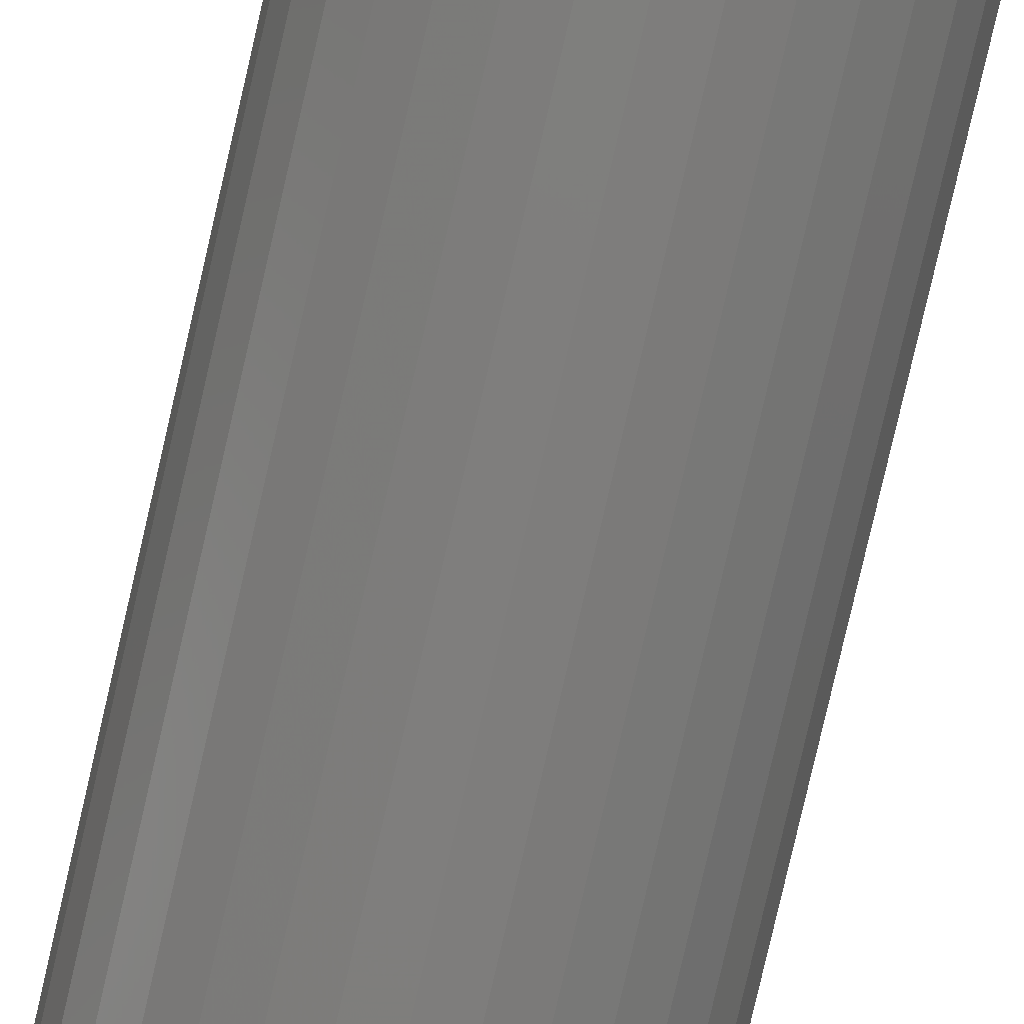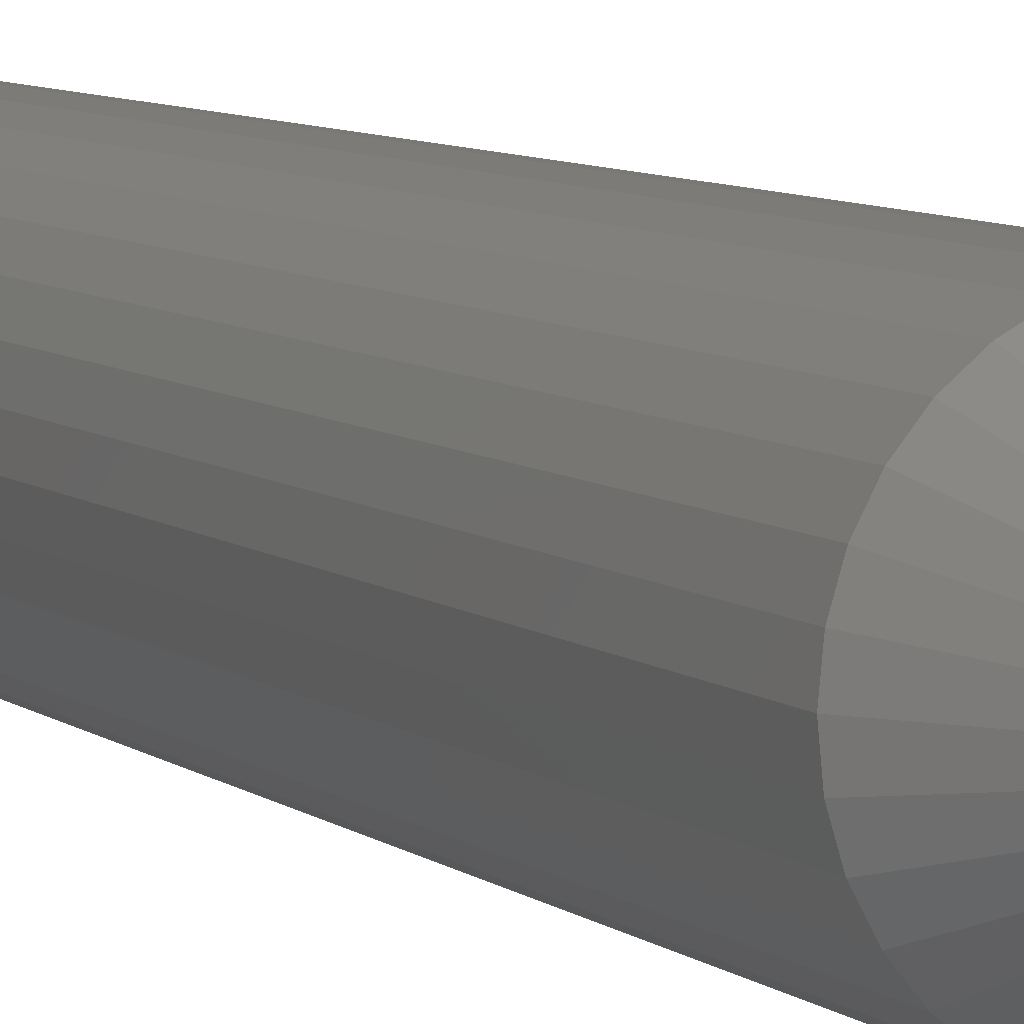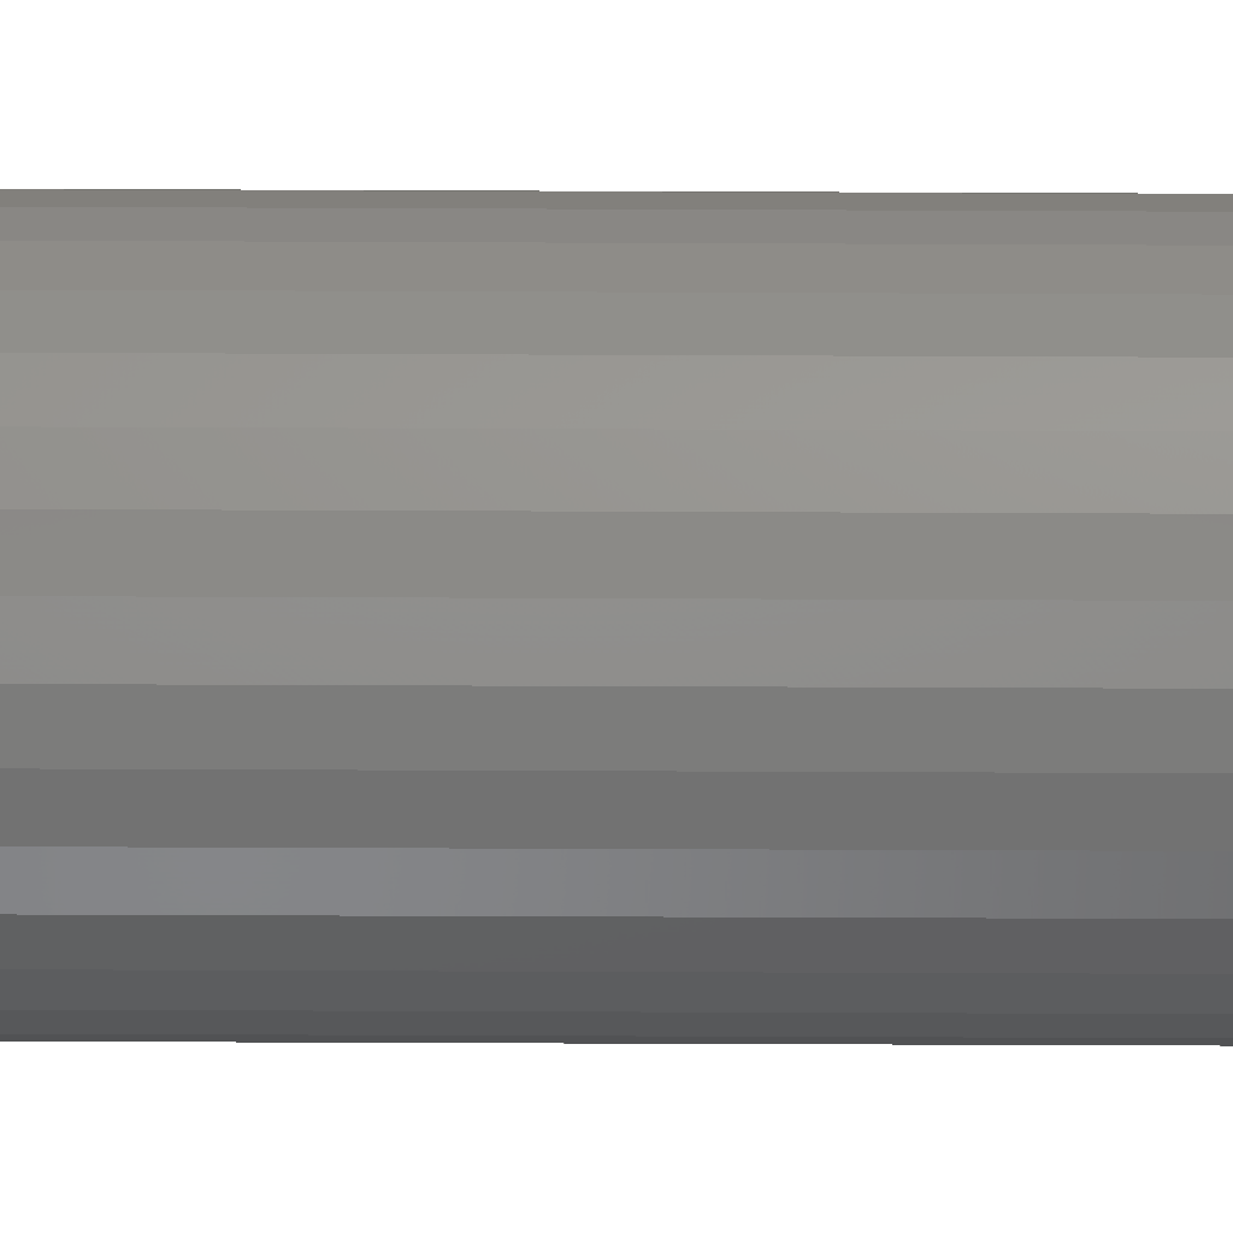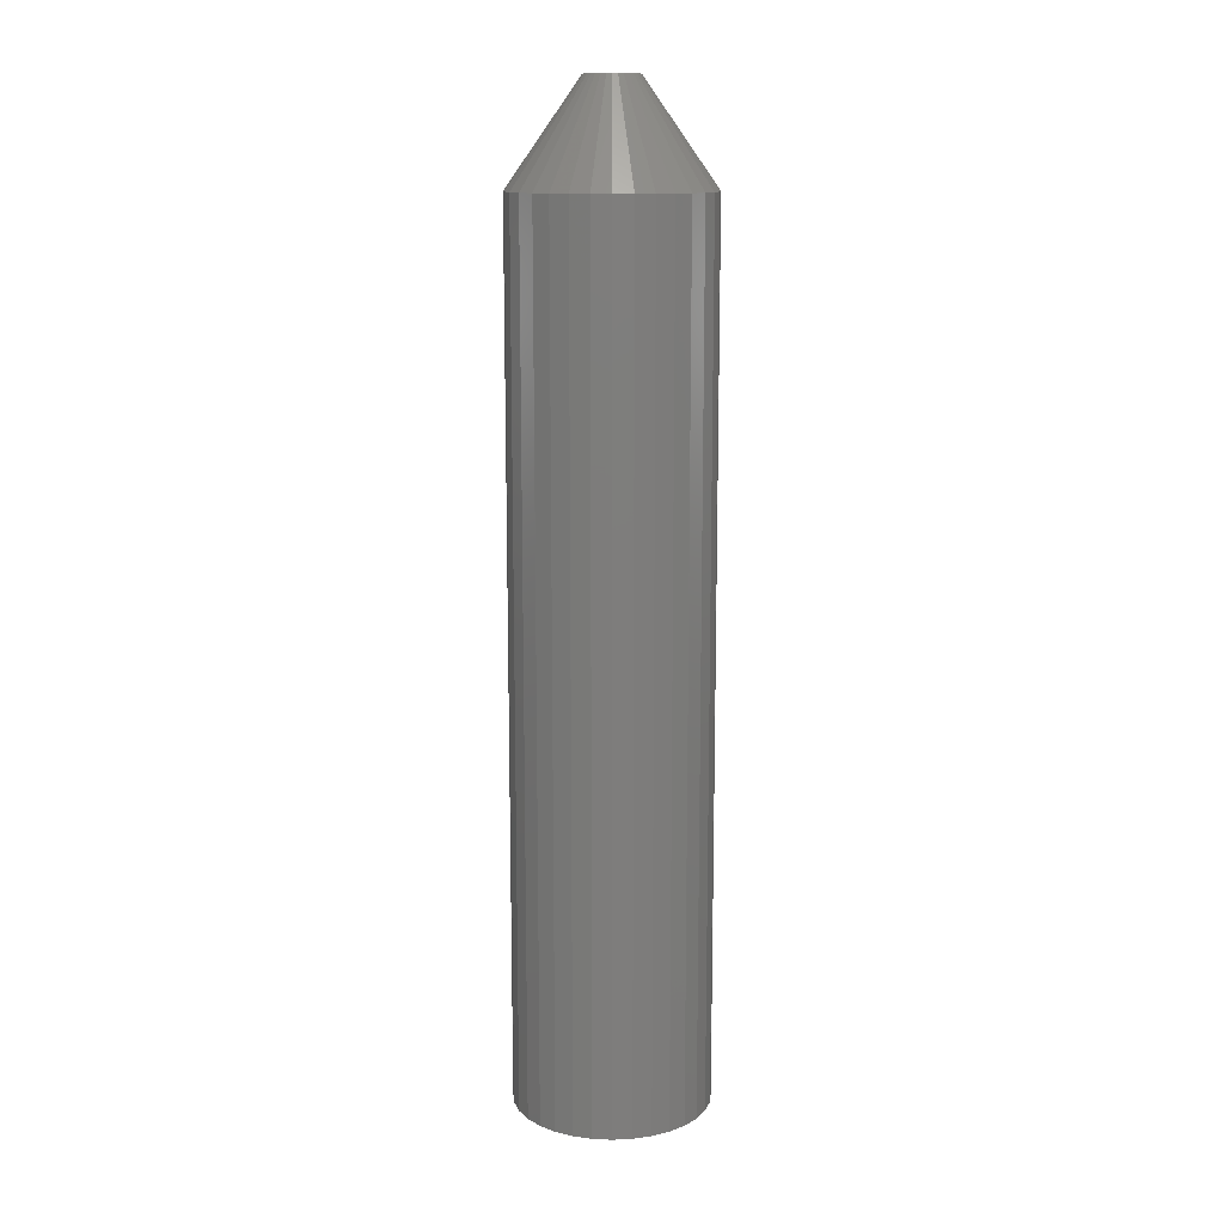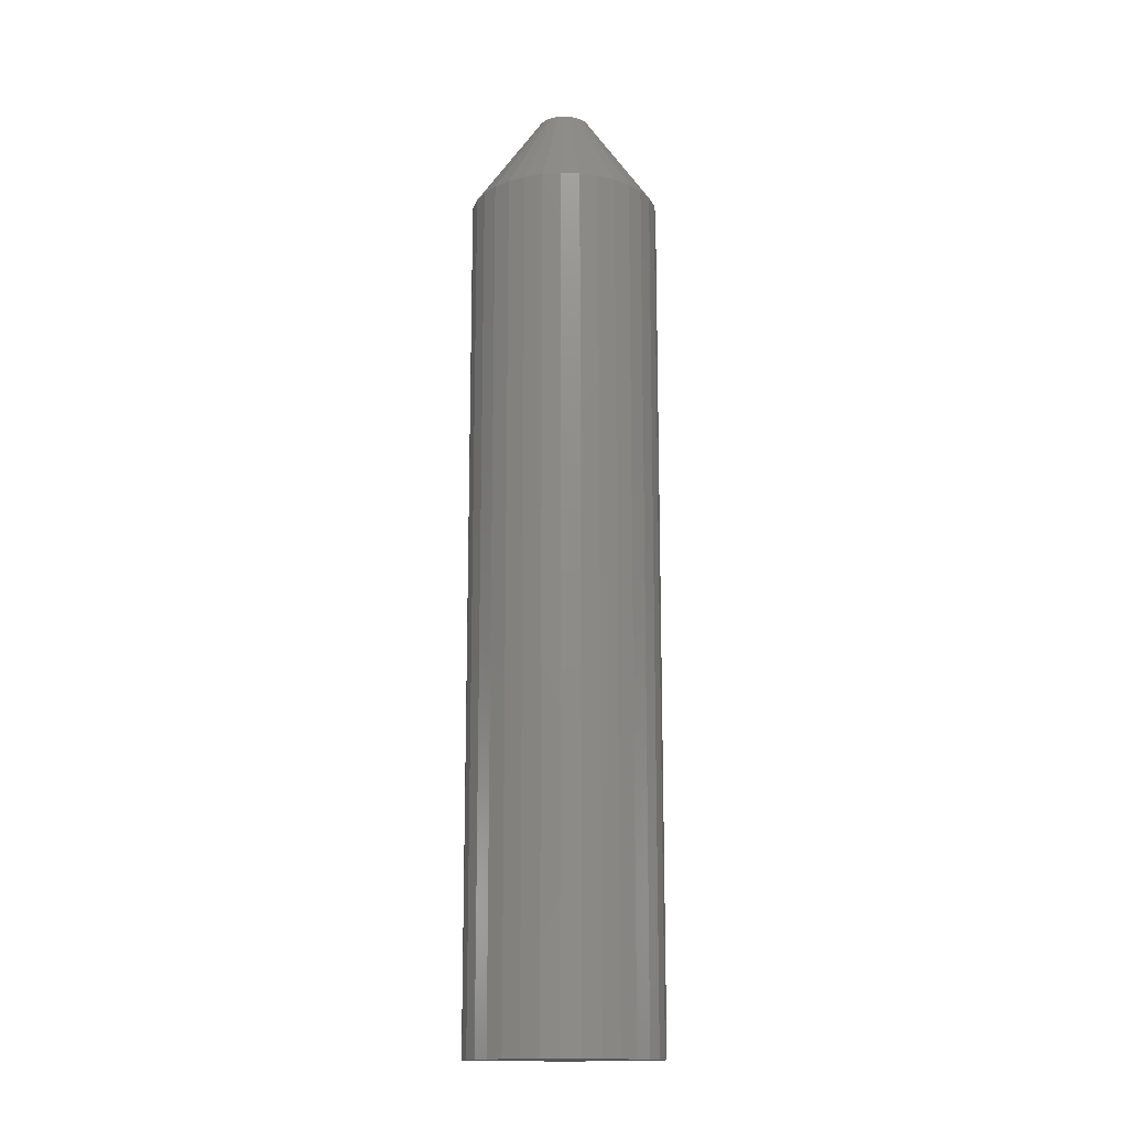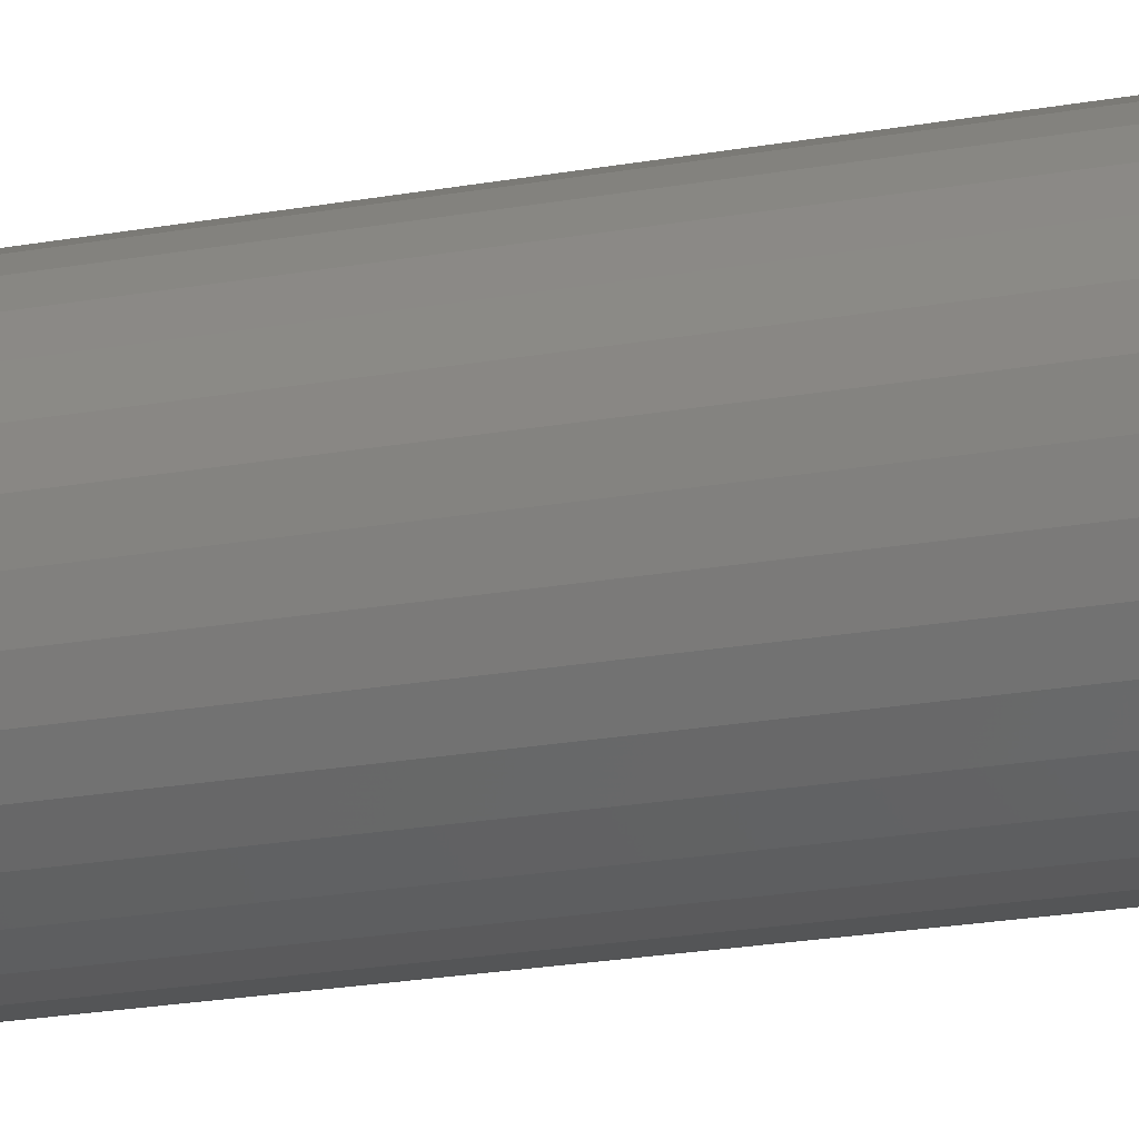
<metadata>
{"format":"stl","ext":"stl","renderer":"f3d","projection":"perspective","resolution":1024,"background":"white","views":[{"elev":-78.2,"azim":-12.9,"up":"+Z"},{"elev":6.5,"azim":156.1,"up":"+Z"},{"elev":-47.3,"azim":-90.3,"up":"+Z"},{"elev":12.9,"azim":-157.7,"up":"+Y"},{"elev":-15.1,"azim":170.5,"up":"+Y"},{"elev":-19.4,"azim":109.5,"up":"+Z"}]}
</metadata>
<code>
# stl→obj: 96 verts, 188 faces
v -0.0109 3.732e-18 0.01877
v -0.007088 3.943e-18 0.01992
v -0.003125 4.163e-18 0.02031
v 0.0008378 4.383e-18 0.01992
v 0.004648 4.595e-18 0.01877
v -0.01441 3.537e-18 0.01689
v 0.00816 4.79e-18 0.01689
v -0.01749 3.366e-18 0.01436
v 0.01124 4.961e-18 0.01436
v -0.02001 3.226e-18 0.01129
v 0.01376 5.101e-18 0.01129
v -0.02189 3.122e-18 0.007773
v 0.01564 5.205e-18 0.007773
v -0.02305 3.057e-18 0.003963
v 0.0168 5.269e-18 0.003963
v 0.01564 5.205e-18 -0.007773
v -0.02189 3.122e-18 -0.007773
v 0.0168 5.269e-18 -0.003963
v -0.02001 3.226e-18 -0.01129
v 0.01376 5.101e-18 -0.01129
v -0.01749 3.366e-18 -0.01436
v 0.01124 4.961e-18 -0.01436
v -0.01441 3.537e-18 -0.01689
v 0.00816 4.79e-18 -0.01689
v -0.0109 3.732e-18 -0.01877
v 0.004648 4.595e-18 -0.01877
v -0.007088 3.943e-18 -0.01992
v -0.003125 4.163e-18 -0.02031
v 0.0008378 4.383e-18 -0.01992
v -0.02305 3.057e-18 -0.003963
v -0.02344 3.036e-18 1.56e-09
v 0.01719 5.291e-18 6.363e-18
v 0.07187 -0.07812 -2.755e-17
v 0.07187 -0.75 -9.185e-18
v 0.07043 -0.07812 -0.01463
v 0.07043 -0.75 -0.01463
v 0.06617 -0.07812 -0.0287
v 0.06617 -0.75 -0.0287
v 0.05924 -0.07812 -0.04167
v 0.05924 -0.75 -0.04167
v 0.04991 -0.07812 -0.05303
v 0.04991 -0.75 -0.05303
v 0.03854 -0.07812 -0.06236
v 0.03854 -0.75 -0.06236
v 0.02558 -0.07812 -0.06929
v 0.02558 -0.75 -0.06929
v 0.01151 -0.07812 -0.07356
v 0.01151 -0.75 -0.07356
v -0.003125 -0.07812 -0.075
v -0.003125 -0.75 -0.075
v -0.01776 -0.07812 -0.07356
v -0.01776 -0.75 -0.07356
v -0.03183 -0.07812 -0.06929
v -0.03183 -0.75 -0.06929
v -0.04479 -0.07812 -0.06236
v -0.04479 -0.75 -0.06236
v -0.05616 -0.07812 -0.05303
v -0.05616 -0.75 -0.05303
v -0.06549 -0.07812 -0.04167
v -0.06549 -0.75 -0.04167
v -0.07242 -0.07812 -0.0287
v -0.07242 -0.75 -0.0287
v -0.07668 -0.07812 -0.01463
v -0.07668 -0.75 -0.01463
v -0.07812 -0.07812 9.185e-18
v -0.07812 -0.75 9.185e-18
v -0.07668 -0.07812 0.01463
v -0.07668 -0.75 0.01463
v -0.07242 -0.07812 0.0287
v -0.07242 -0.75 0.0287
v -0.06549 -0.07812 0.04167
v -0.06549 -0.75 0.04167
v -0.05616 -0.07812 0.05303
v -0.05616 -0.75 0.05303
v -0.04479 -0.07812 0.06236
v -0.04479 -0.75 0.06236
v -0.03183 -0.07812 0.06929
v -0.03183 -0.75 0.06929
v -0.01776 -0.07812 0.07356
v -0.01776 -0.75 0.07356
v -0.003125 -0.07812 0.075
v -0.003125 -0.75 0.075
v 0.01151 -0.07812 0.07356
v 0.01151 -0.75 0.07356
v 0.02558 -0.07812 0.06929
v 0.02558 -0.75 0.06929
v 0.03854 -0.07812 0.06236
v 0.03854 -0.75 0.06236
v 0.04991 -0.07812 0.05303
v 0.04991 -0.75 0.05303
v 0.05924 -0.07812 0.04167
v 0.05924 -0.75 0.04167
v 0.06617 -0.07812 0.0287
v 0.06617 -0.75 0.0287
v 0.07043 -0.07812 0.01463
v 0.07043 -0.75 0.01463
f 1 2 3
f 1 3 4
f 5 1 4
f 6 1 5
f 7 6 5
f 8 6 7
f 9 8 7
f 10 8 9
f 11 10 9
f 12 10 11
f 13 12 11
f 14 12 13
f 15 14 13
f 16 17 18
f 19 17 16
f 20 19 16
f 21 19 20
f 22 21 20
f 23 21 22
f 24 23 22
f 25 23 24
f 26 25 24
f 27 25 26
f 28 27 26
f 29 28 26
f 17 30 18
f 18 30 31
f 18 31 32
f 32 31 14
f 32 14 15
f 33 34 35
f 35 34 36
f 35 36 37
f 37 36 38
f 37 38 39
f 39 38 40
f 39 40 41
f 41 40 42
f 41 42 43
f 43 42 44
f 43 44 45
f 45 44 46
f 45 46 47
f 47 46 48
f 47 48 49
f 49 48 50
f 49 50 51
f 51 50 52
f 51 52 53
f 53 52 54
f 53 54 55
f 55 54 56
f 55 56 57
f 57 56 58
f 57 58 59
f 59 58 60
f 59 60 61
f 61 60 62
f 61 62 63
f 63 62 64
f 63 64 65
f 65 64 66
f 65 66 67
f 67 66 68
f 67 68 69
f 69 68 70
f 69 70 71
f 71 70 72
f 71 72 73
f 73 72 74
f 73 74 75
f 75 74 76
f 75 76 77
f 77 76 78
f 77 78 79
f 79 78 80
f 79 80 81
f 81 80 82
f 81 82 83
f 83 82 84
f 83 84 85
f 85 84 86
f 85 86 87
f 87 86 88
f 87 88 89
f 89 88 90
f 89 90 91
f 91 90 92
f 91 92 93
f 93 92 94
f 93 94 95
f 95 94 96
f 95 96 33
f 33 96 34
f 31 63 65
f 31 30 63
f 33 18 32
f 33 35 18
f 17 61 63
f 17 63 30
f 19 59 61
f 19 61 17
f 21 57 59
f 21 59 19
f 23 53 55
f 55 57 23
f 23 57 21
f 27 51 53
f 27 53 25
f 25 53 23
f 28 49 51
f 28 51 27
f 29 47 49
f 29 49 28
f 26 43 45
f 45 47 26
f 26 47 29
f 22 41 43
f 22 43 24
f 24 43 26
f 20 39 41
f 20 41 22
f 16 37 39
f 16 39 20
f 35 37 18
f 18 37 16
f 32 95 33
f 32 15 95
f 65 14 31
f 65 67 14
f 13 93 95
f 13 95 15
f 11 91 93
f 11 93 13
f 9 89 91
f 9 91 11
f 7 85 87
f 87 89 7
f 7 89 9
f 4 83 85
f 4 85 5
f 5 85 7
f 3 81 83
f 3 83 4
f 2 79 81
f 2 81 3
f 1 75 77
f 77 79 1
f 1 79 2
f 8 73 75
f 8 75 6
f 6 75 1
f 10 71 73
f 10 73 8
f 12 69 71
f 12 71 10
f 67 69 14
f 14 69 12
f 80 84 82
f 84 80 78
f 84 78 86
f 86 78 76
f 86 76 88
f 88 76 74
f 88 74 90
f 42 56 44
f 44 56 54
f 44 54 46
f 46 54 52
f 46 52 48
f 48 52 50
f 90 74 92
f 92 74 72
f 92 72 94
f 94 72 70
f 94 70 96
f 96 70 68
f 96 68 34
f 34 68 66
f 34 66 36
f 36 66 64
f 36 64 38
f 38 64 62
f 38 62 40
f 40 62 60
f 40 60 42
f 42 60 58
f 42 58 56

</code>
